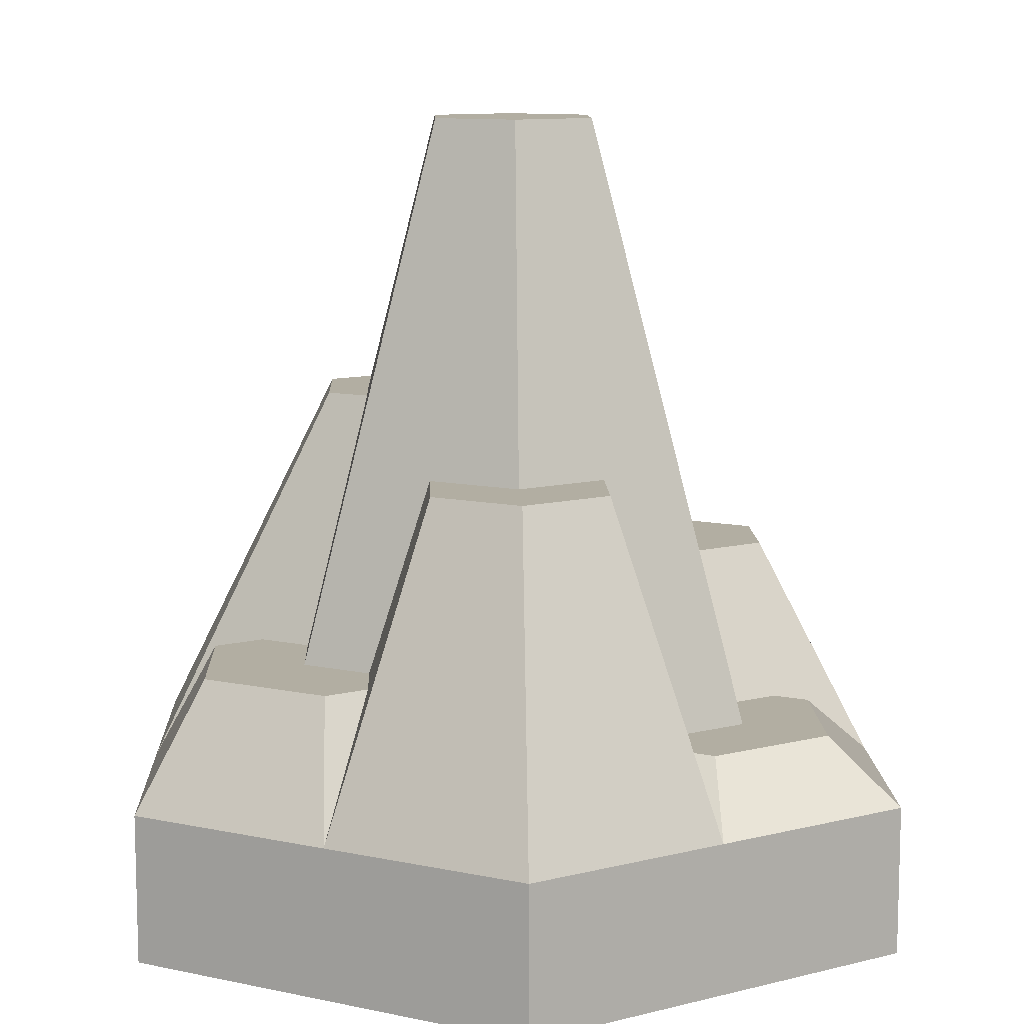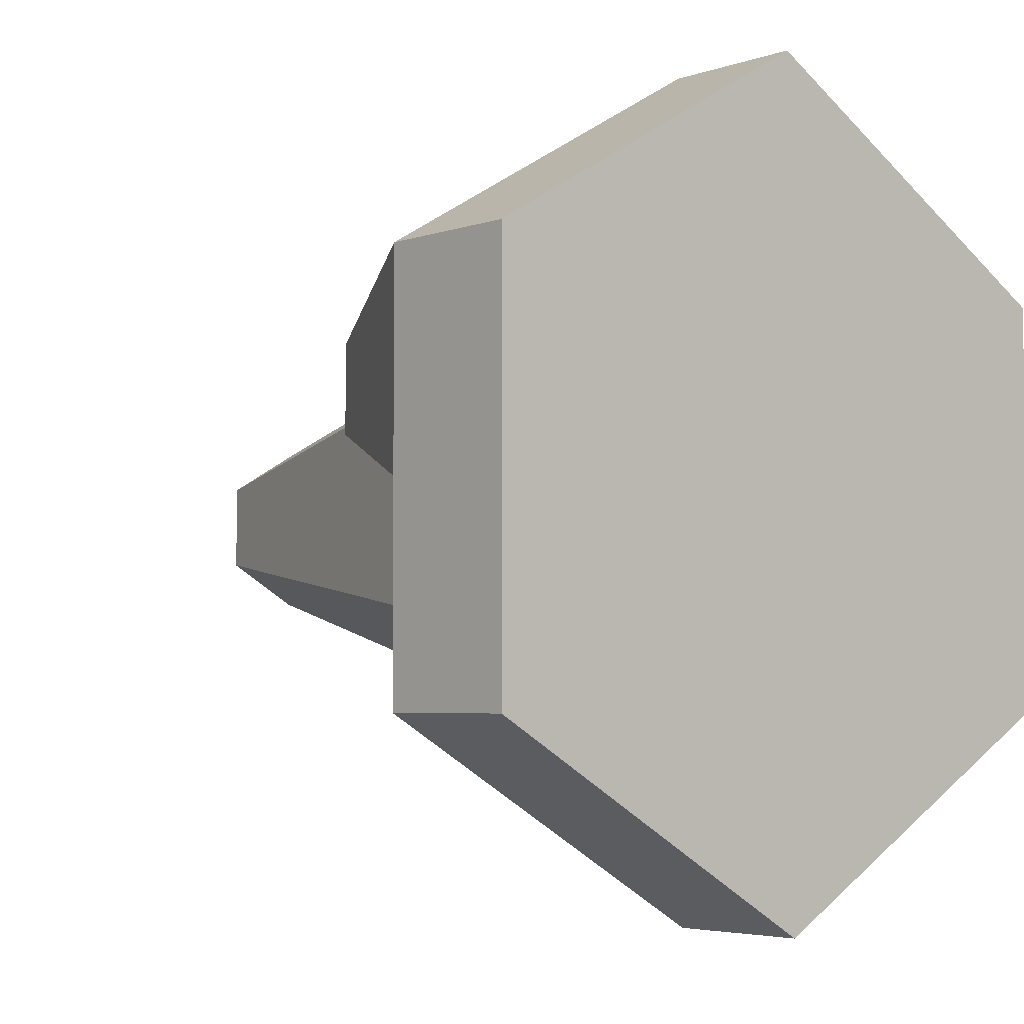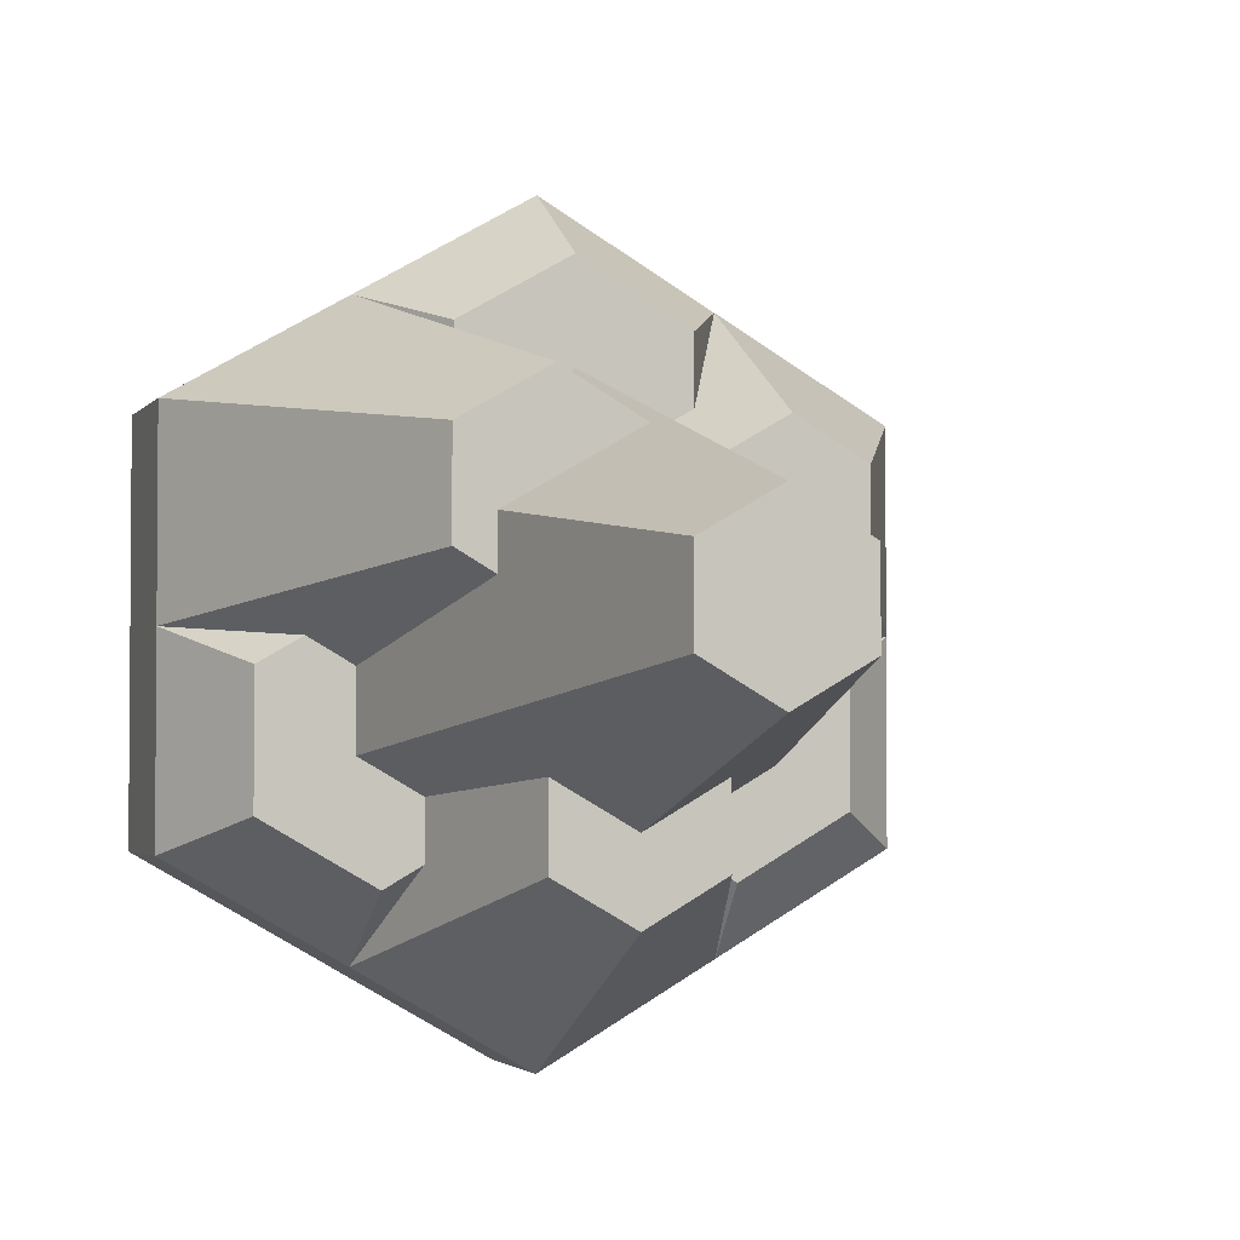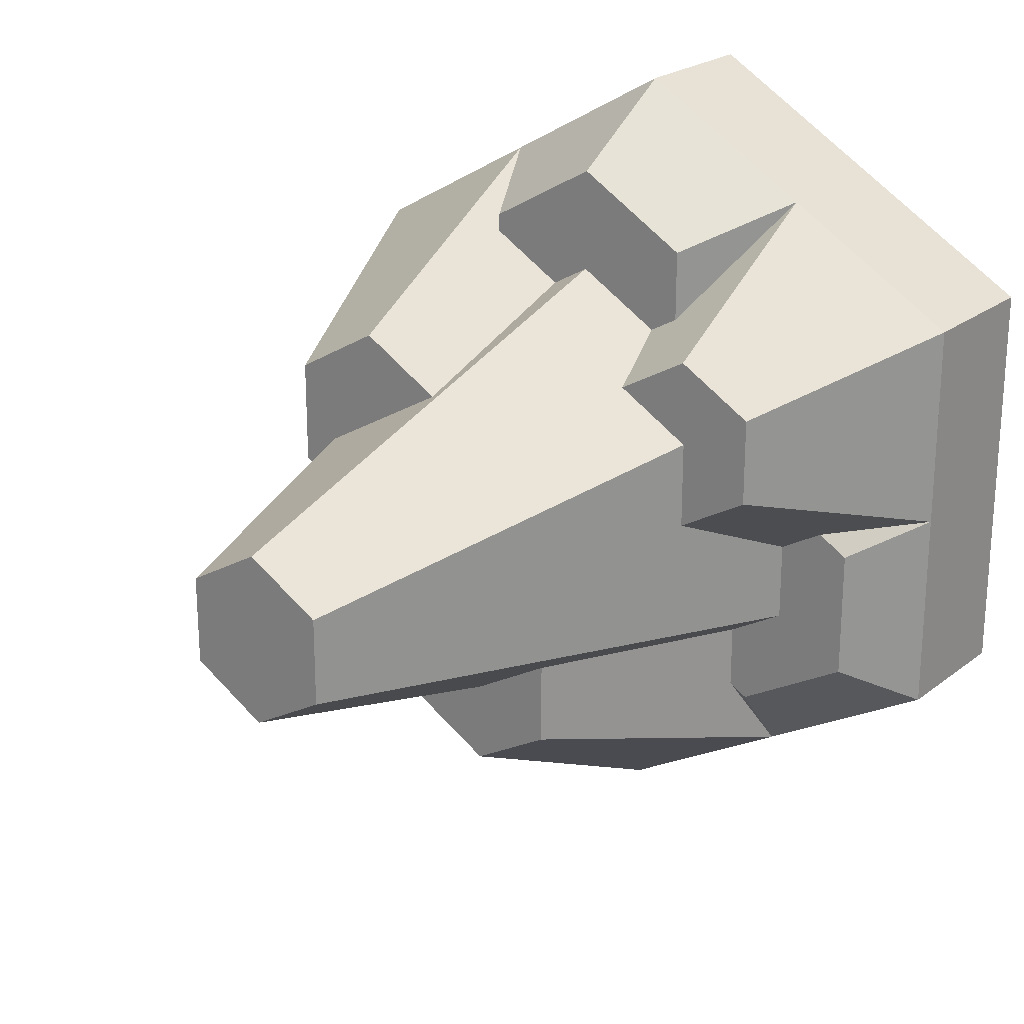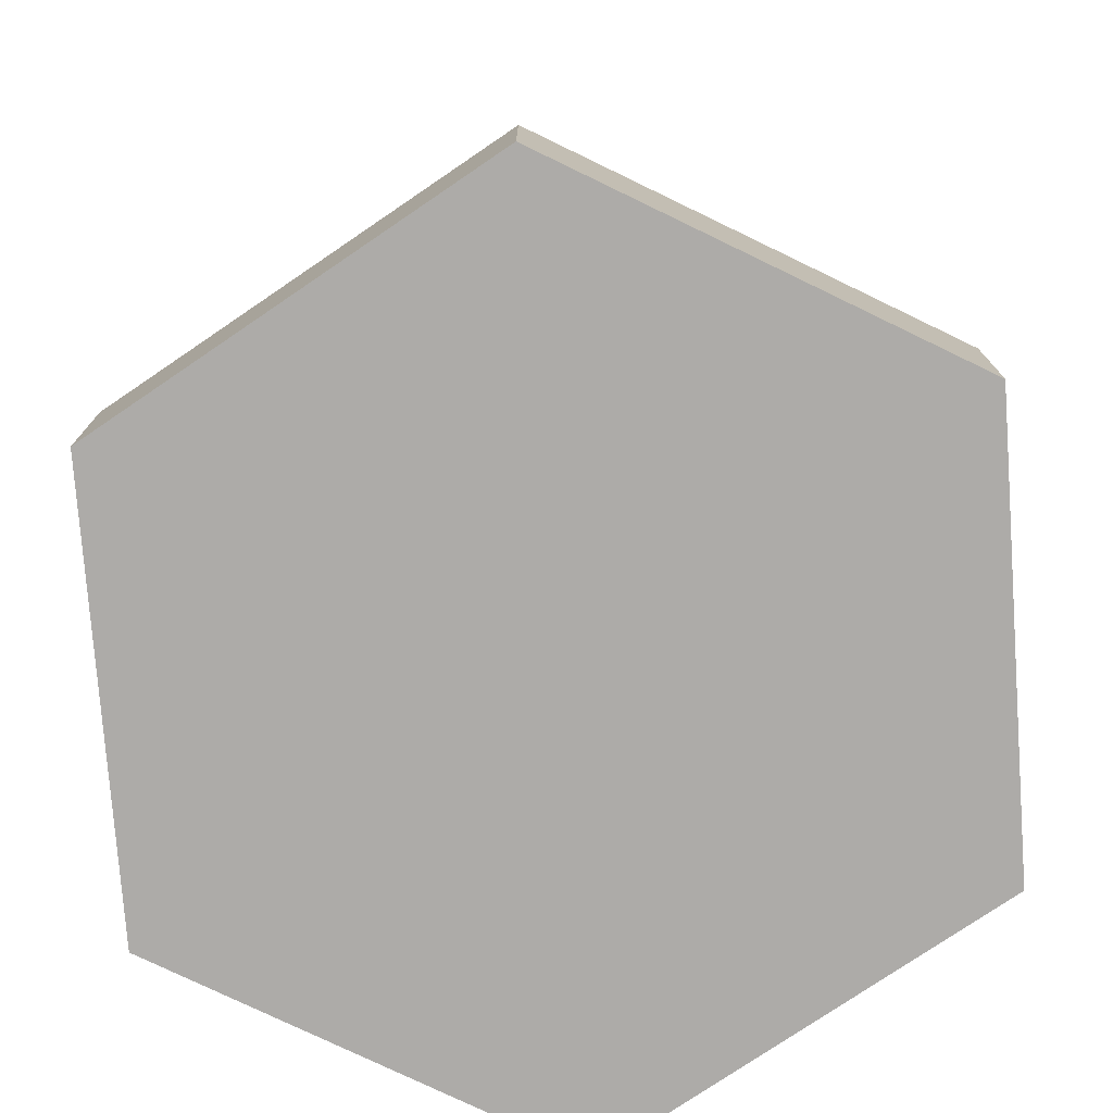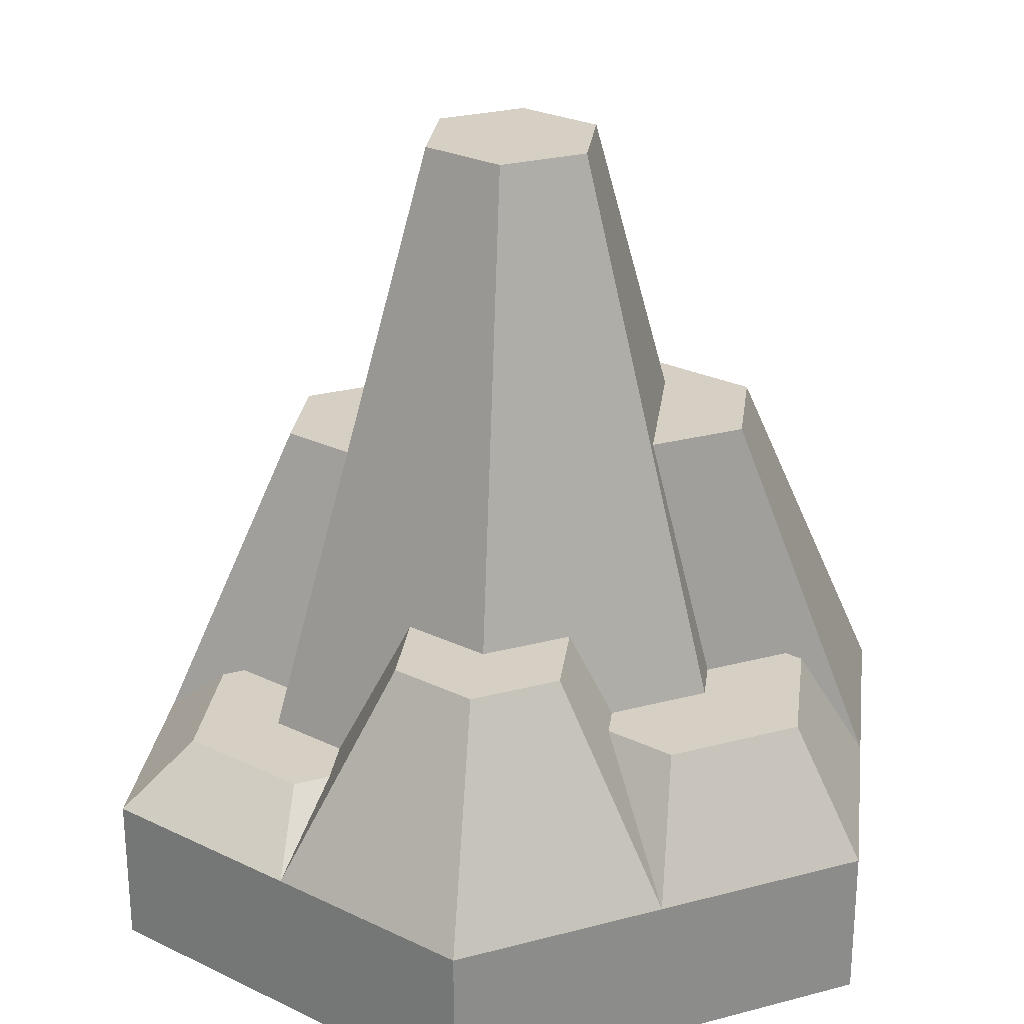
<metadata>
{"format":"obj","ext":"obj","renderer":"f3d","projection":"perspective","resolution":1024,"background":"white","views":[{"elev":10.7,"azim":178.0,"up":"+Y"},{"elev":-4.3,"azim":-41.7,"up":"+Z"},{"elev":-2.7,"azim":161.3,"up":"+Z"},{"elev":23.0,"azim":-142.1,"up":"+Z"},{"elev":-76.5,"azim":64.2,"up":"+Y"},{"elev":26.1,"azim":-52.7,"up":"+Y"}]}
</metadata>
<code>
g stone_mountain
v 0.5 0 0.2887
v 0.5 0 -0.2887
v 1.198e-13 0 0.5774
v -1.35e-13 0 -0.5774
v -0.5 0 0.2887
v -0.5 0 -0.2887
v 0.5 0.1 0.2887
v 1.198e-13 0.1 0.5774
v 0.5 0.1 -0.2887
v -1.35e-13 0.1 -0.5774
v -0.5 0.1 -0.2887
v -0.5 0.1 0.2887
v 0.5 0.2 0.2887
v 1.198e-13 0.2 0.5774
v 0.5 0.2 -0.2887
v -1.35e-13 0.2 -0.5774
v -0.5 0.2 0.2887
v -0.5 0.2 -0.2887
f 3 2 1
f 2 3 4
f 4 3 5
f 4 5 6
f 7 3 1
f 3 7 8
f 7 2 9
f 2 7 1
f 10 2 4
f 2 10 9
f 11 4 6
f 4 11 10
f 5 11 6
f 11 5 12
f 8 5 3
f 5 8 12
f 15 14 13
f 14 15 16
f 14 16 17
f 17 16 18
f 12 18 11
f 18 12 17
f 14 12 8
f 12 14 17
f 18 10 11
f 10 18 16
f 16 9 10
f 9 16 15
f 13 9 15
f 9 13 7
f 13 8 7
f 8 13 14
g rockLarge
v 0.25 0.3244 -0.3561
v 0.25 0.3685 -0.3289
v 0.2099 0.3244 -0.3329
v 0.1956 0.3685 -0.2975
v 0.4334 0.3244 -0.2502
v 0.4098 0.3685 -0.2366
v -0.1291 0.5748 -0.3187
v -1.09e-13 0.5748 -0.3932
v -0.1143 0.6208 -0.3046
v -1.061e-13 0.6208 -0.3706
v 0.1143 0.6208 -0.1881
v -2.888e-15 0.6208 -0.2541
v 0.1143 0.6208 -0.3046
v -0.1143 0.6208 -0.1881
v 0.1039 1.086 0.05997
v 8.013e-14 1.086 0.1199
v 0.1039 1.086 -0.05997
v 2.382e-14 1.086 -0.1199
v -0.1039 1.086 0.05997
v -0.1039 1.086 -0.05997
v 0.4098 0.3685 -0.05208
v 0.3472 0.3685 -0.01592
v 0.283 0.3685 -0.1634
v 0.283 0.3685 -0.05298
v 0.1956 0.3685 -0.2138
v 0.141 0.6552 0.3005
v 0.13 0.7012 0.2871
v 0.2763 0.6552 0.2224
v 0.2537 0.7012 0.2157
v 0.2763 0.6552 0.06624
v 0.2537 0.7012 0.07294
v 0.2114 0.6552 0.02881
v 0.2 0.7012 0.04193
v 0.2 0.7012 0.1154
v 0.01629 0.7012 0.2215
v -0.1291 0.5748 -0.1928
v -0.25 0.2842 -0.3289
v -0.4098 0.2842 -0.2366
v -0.25 0.2501 -0.3711
v -0.4463 0.2501 -0.2577
v -0.4098 0.2842 -0.05208
v -0.4463 0.2501 -0.03098
v 0.1598 0.3685 0.3552
v 0.1834 0.3244 0.3756
v 0.1598 0.3685 0.3809
v 0.1834 0.3244 0.3946
v -0.1834 0.3244 0.3946
v -0.1598 0.3685 0.3809
v 1.025e-13 0.3244 0.5004
v 9.674e-14 0.3685 0.4732
v 0.05527 0.3685 0.2948
v 1.278e-13 0.3685 0.3267
v -0.1192 0.3685 0.2579
v -0.1598 0.3685 0.2814
v -0.2228 0.2842 -0.2224
v -0.304 0.2842 -0.1755
v -0.2228 0.2842 -0.3132
v -0.3667 0.2842 -0.02718
v -0.304 0.2842 -0.06338
v -0.4207 0.2501 -0.01617
v -0.379 0.4363 0.2188
v -0.3563 0.4808 0.2057
v -0.25 0.4363 0.2934
v -0.25 0.4808 0.267
v -0.1487 0.4808 0.2085
v -0.255 0.4808 0.1472
v -0.255 0.4808 0.02449
v -0.3563 0.4808 0.08298
v -0.1372 0.4371 0.2278
v -0.379 0.4363 0.06983
v -0.2661 0.4363 0.004593
v -0.1834 0.3244 0.321
v -0.2338 0.2501 -0.3617
v 0.1291 0.5748 -0.3187
v 0.1291 0.5748 -0.1928
v 0.02168 0.6552 0.2316
v 0.4334 0.3244 -0.03845
v 0.3872 0.3244 -0.01175
v -0.116 1.038 -0.06696
v 2.094e-14 1.038 -0.1339
v 0.116 1.038 -0.06696
v 0.116 1.038 0.06696
v 8.302e-14 1.038 0.1339
v -0.116 1.038 0.06696
v 0.5 0.2 -1.126e-13
v 0.25 0.2 -0.433
v 0.25 0.2 0.433
v -0.25 0.2 -0.433
v -0.25 0.2 0.433
v -0.5 0.2 1.083e-13
f 21 20 19
f 20 21 22
f 19 24 23
f 24 19 20
f 27 26 25
f 26 27 28
f 31 30 29
f 30 31 28
f 30 28 32
f 32 28 27
f 35 34 33
f 34 35 36
f 34 36 37
f 37 36 38
f 24 40 39
f 40 24 20
f 40 20 41
f 40 41 42
f 41 20 43
f 43 20 22
f 46 45 44
f 45 46 47
f 49 46 48
f 46 49 47
f 51 48 50
f 48 51 49
f 51 52 49
f 45 49 52
f 49 45 47
f 45 52 53
f 54 27 25
f 27 54 32
f 57 56 55
f 56 57 58
f 56 60 59
f 60 56 58
f 63 62 61
f 62 63 64
f 67 66 65
f 66 67 68
f 64 68 67
f 68 64 63
f 61 68 63
f 68 61 69
f 68 69 70
f 68 70 71
f 68 71 66
f 66 71 72
f 75 74 73
f 74 75 55
f 74 55 56
f 74 56 76
f 76 56 59
f 76 77 74
f 59 78 76
f 78 59 60
f 81 80 79
f 80 81 82
f 84 82 83
f 82 84 80
f 80 84 85
f 80 85 86
f 87 82 81
f 82 87 83
f 79 86 88
f 86 79 80
f 86 89 88
f 89 86 85
f 90 66 72
f 66 90 65
f 91 55 75
f 55 91 57
f 26 31 92
f 31 26 28
f 31 93 92
f 93 31 29
f 45 94 44
f 94 45 53
f 24 95 23
f 95 24 39
f 39 96 95
f 96 39 40
f 38 98 97
f 98 38 36
f 36 99 98
f 99 36 35
f 35 100 99
f 100 35 33
f 33 101 100
f 101 33 34
f 34 102 101
f 102 34 37
f 102 38 97
f 38 102 37
f 23 103 15
f 103 23 95
f 16 92 104
f 92 16 26
f 92 21 104
f 21 92 22
f 22 92 93
f 22 93 43
f 99 42 41
f 42 99 100
f 42 100 50
f 50 100 51
f 51 100 52
f 93 41 43
f 41 93 99
f 99 93 29
f 99 29 30
f 99 30 98
f 96 103 95
f 44 62 105
f 62 44 61
f 94 61 44
f 61 94 69
f 97 73 74
f 73 97 54
f 54 97 32
f 98 32 97
f 32 98 30
f 106 57 91
f 105 103 13
f 103 105 15
f 15 105 104
f 104 105 14
f 104 14 16
f 16 14 107
f 16 107 106
f 106 107 17
f 106 17 18
f 18 17 108
f 100 53 52
f 101 53 100
f 70 53 101
f 53 70 94
f 94 70 69
f 107 65 90
f 77 97 74
f 97 77 102
f 102 77 89
f 102 89 85
f 102 85 84
f 17 88 108
f 88 17 79
f 88 78 108
f 78 88 76
f 76 88 77
f 77 88 89
f 81 17 107
f 17 81 79
f 87 72 71
f 72 87 81
f 81 90 72
f 90 81 107
f 67 107 14
f 107 67 65
f 64 14 105
f 14 64 67
f 105 62 64
f 106 58 57
f 58 106 18
f 58 108 60
f 108 58 18
f 108 78 60
f 25 16 106
f 16 25 26
f 91 25 106
f 25 91 75
f 25 75 54
f 54 75 73
f 46 105 13
f 105 46 44
f 48 13 103
f 13 48 46
f 50 40 42
f 48 40 50
f 48 96 40
f 96 48 103
f 19 15 104
f 15 19 23
f 21 19 104
f 101 71 70
f 71 101 87
f 87 101 83
f 83 101 84
f 84 101 102

</code>
